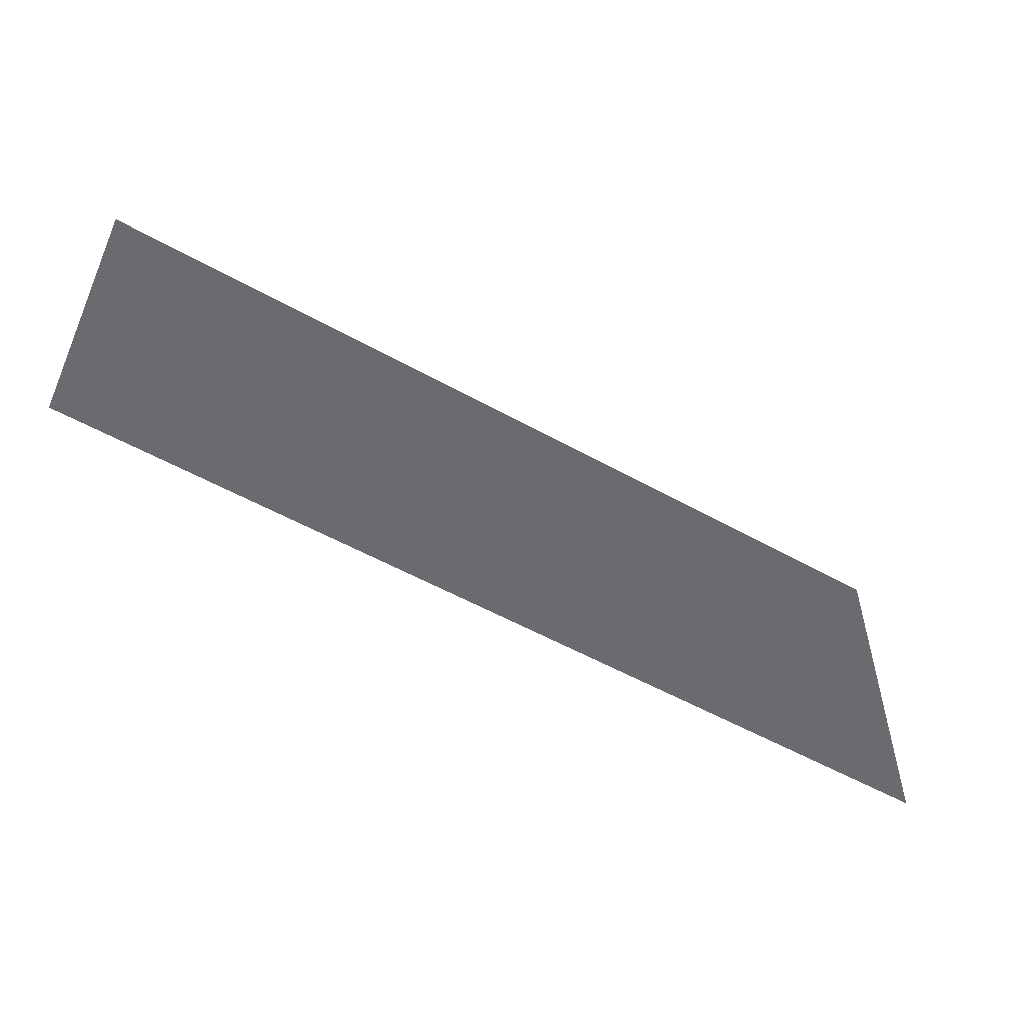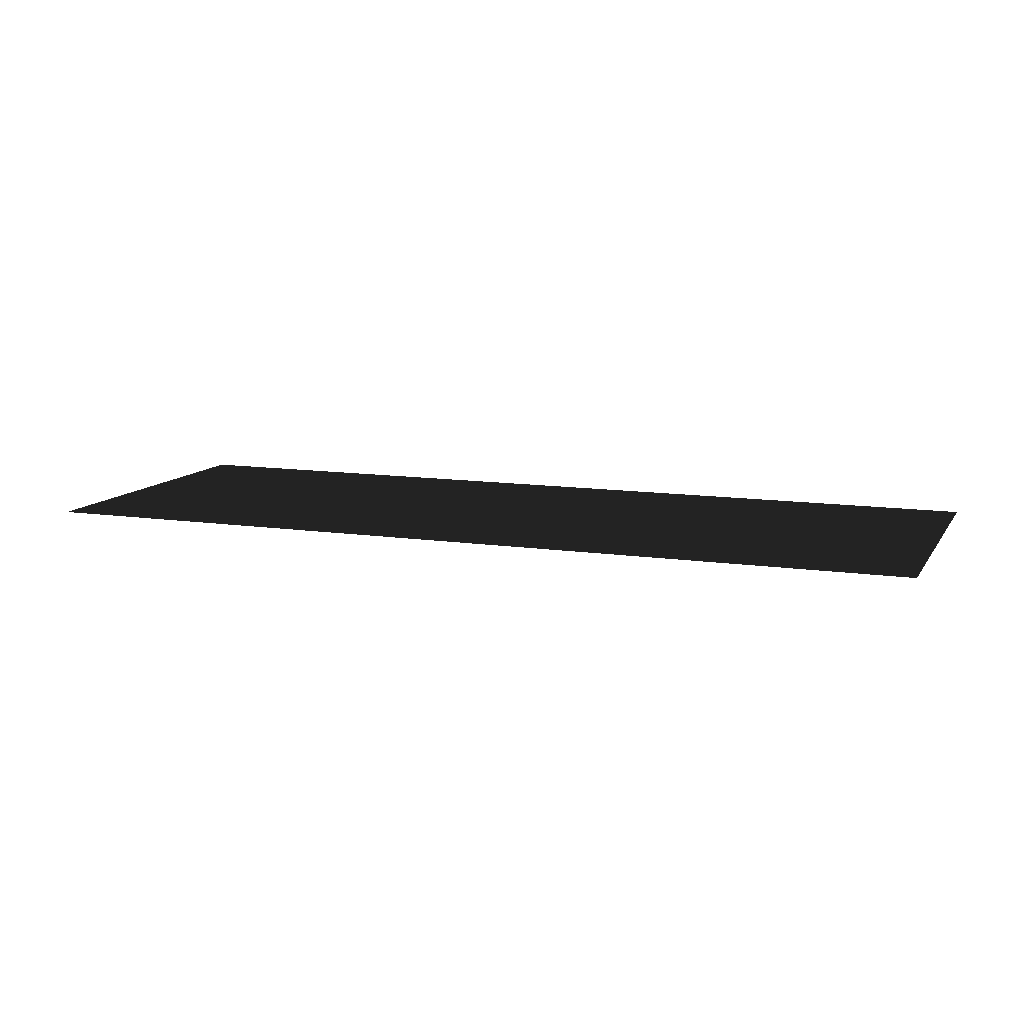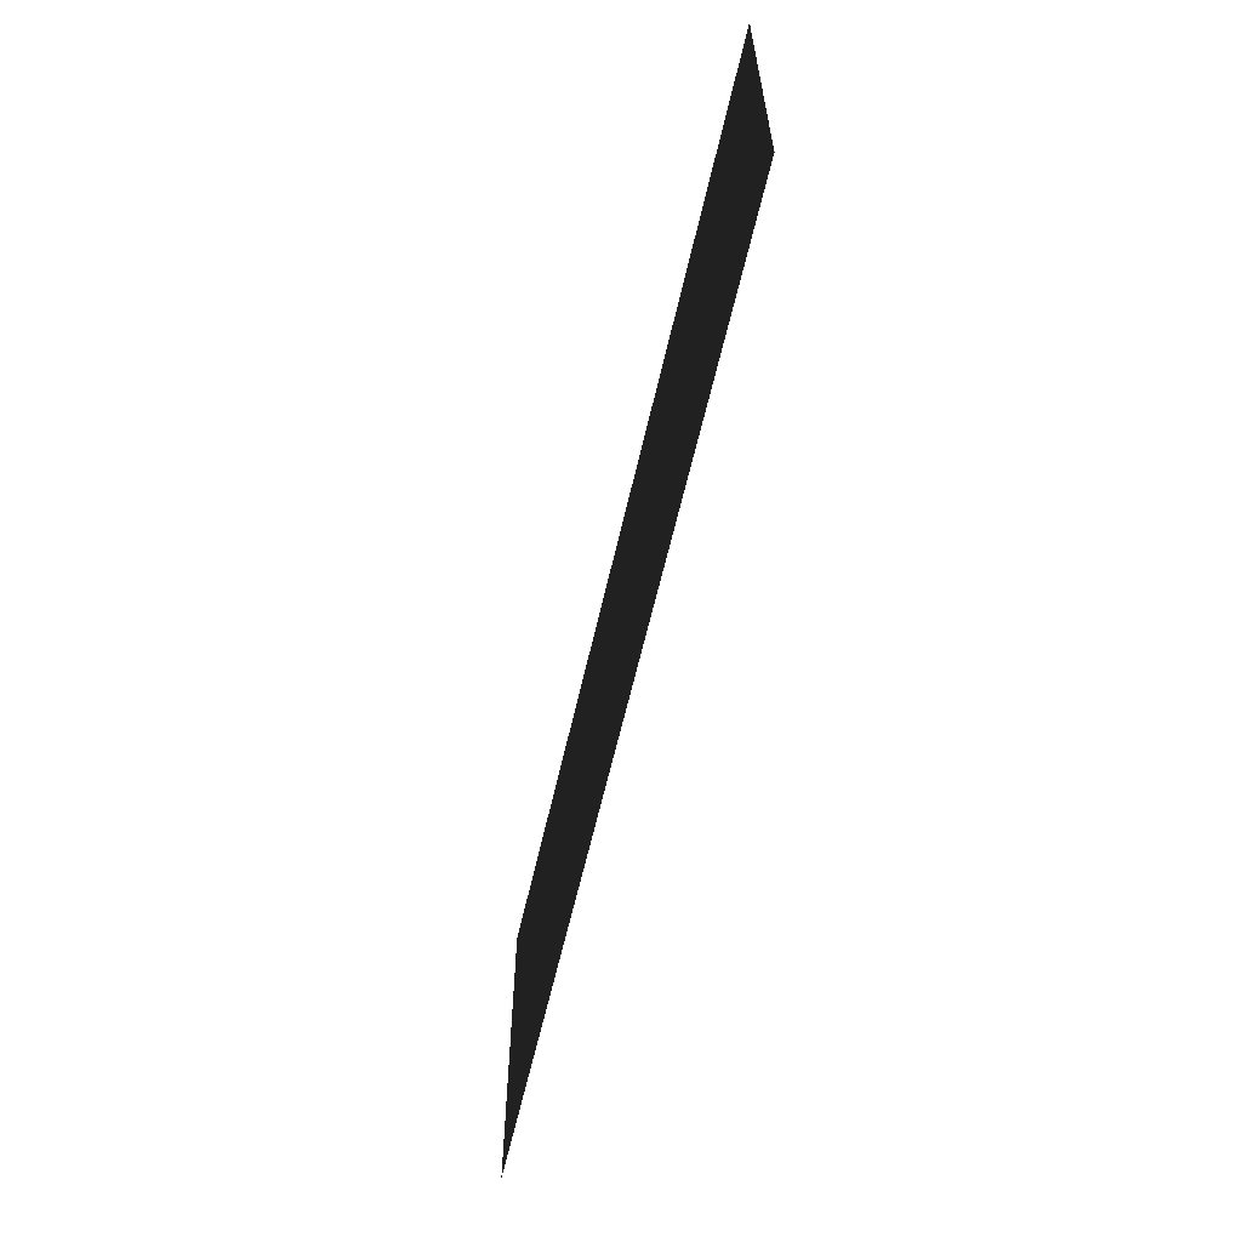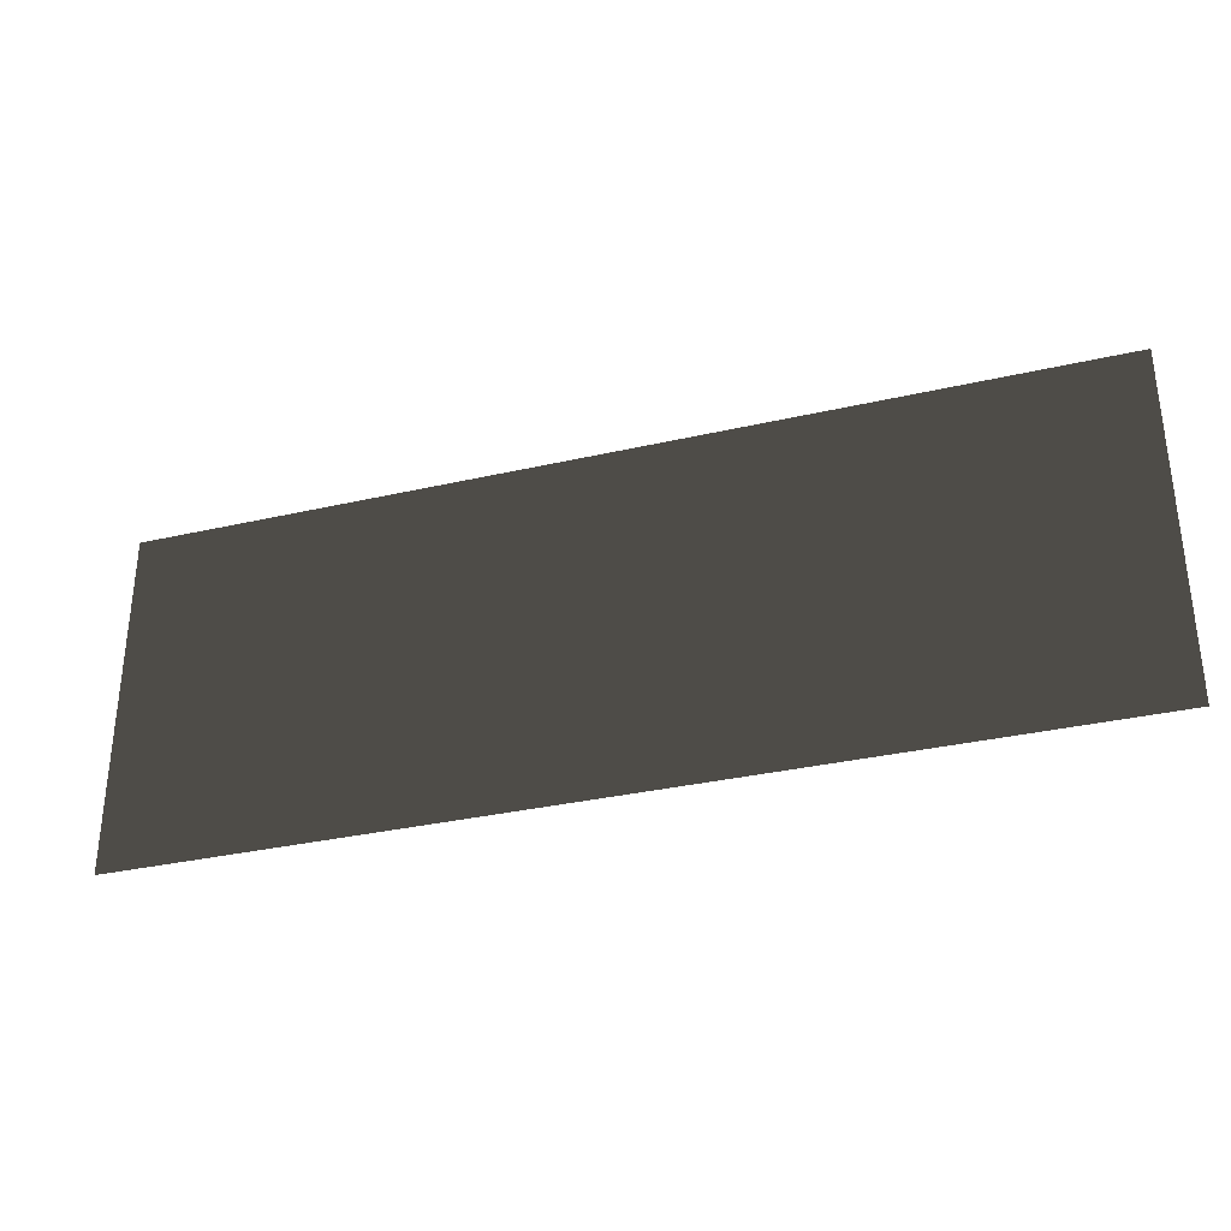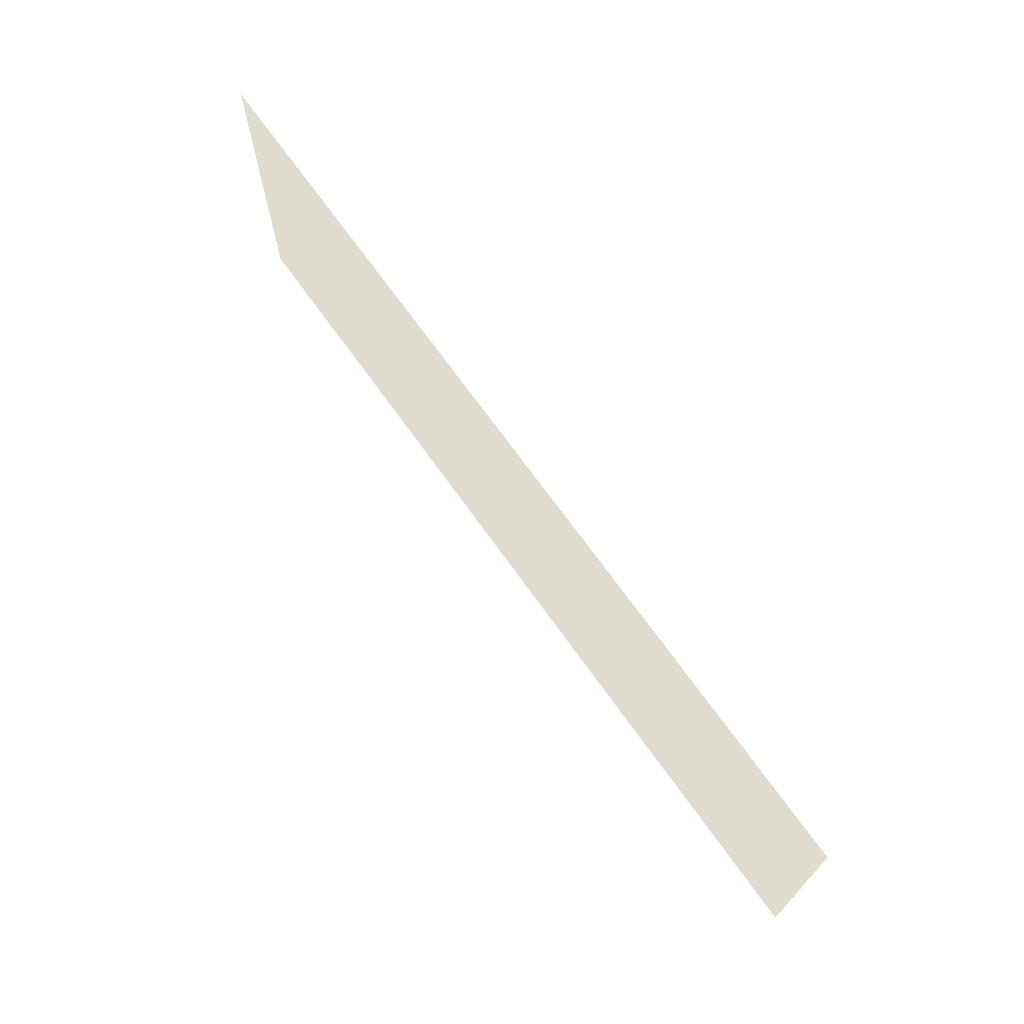
<metadata>
{"format":"obj","ext":"obj","renderer":"f3d","projection":"perspective","resolution":1024,"background":"white","views":[{"elev":-53.4,"azim":149.0,"up":"+Y"},{"elev":11.0,"azim":20.3,"up":"+Z"},{"elev":-61.2,"azim":77.2,"up":"+Y"},{"elev":-32.8,"azim":17.7,"up":"+Y"},{"elev":69.5,"azim":54.6,"up":"+Y"}]}
</metadata>
<code>
v 0.4597 0.1696 0.006156
v 0.4597 -0.1696 0.006156
v -0.4597 -0.1696 0.006156
v -0.4597 0.1696 0.006156
g Platform_for_grass(Clone)_38127_607
f 1 3 2
f 1 4 3

</code>
